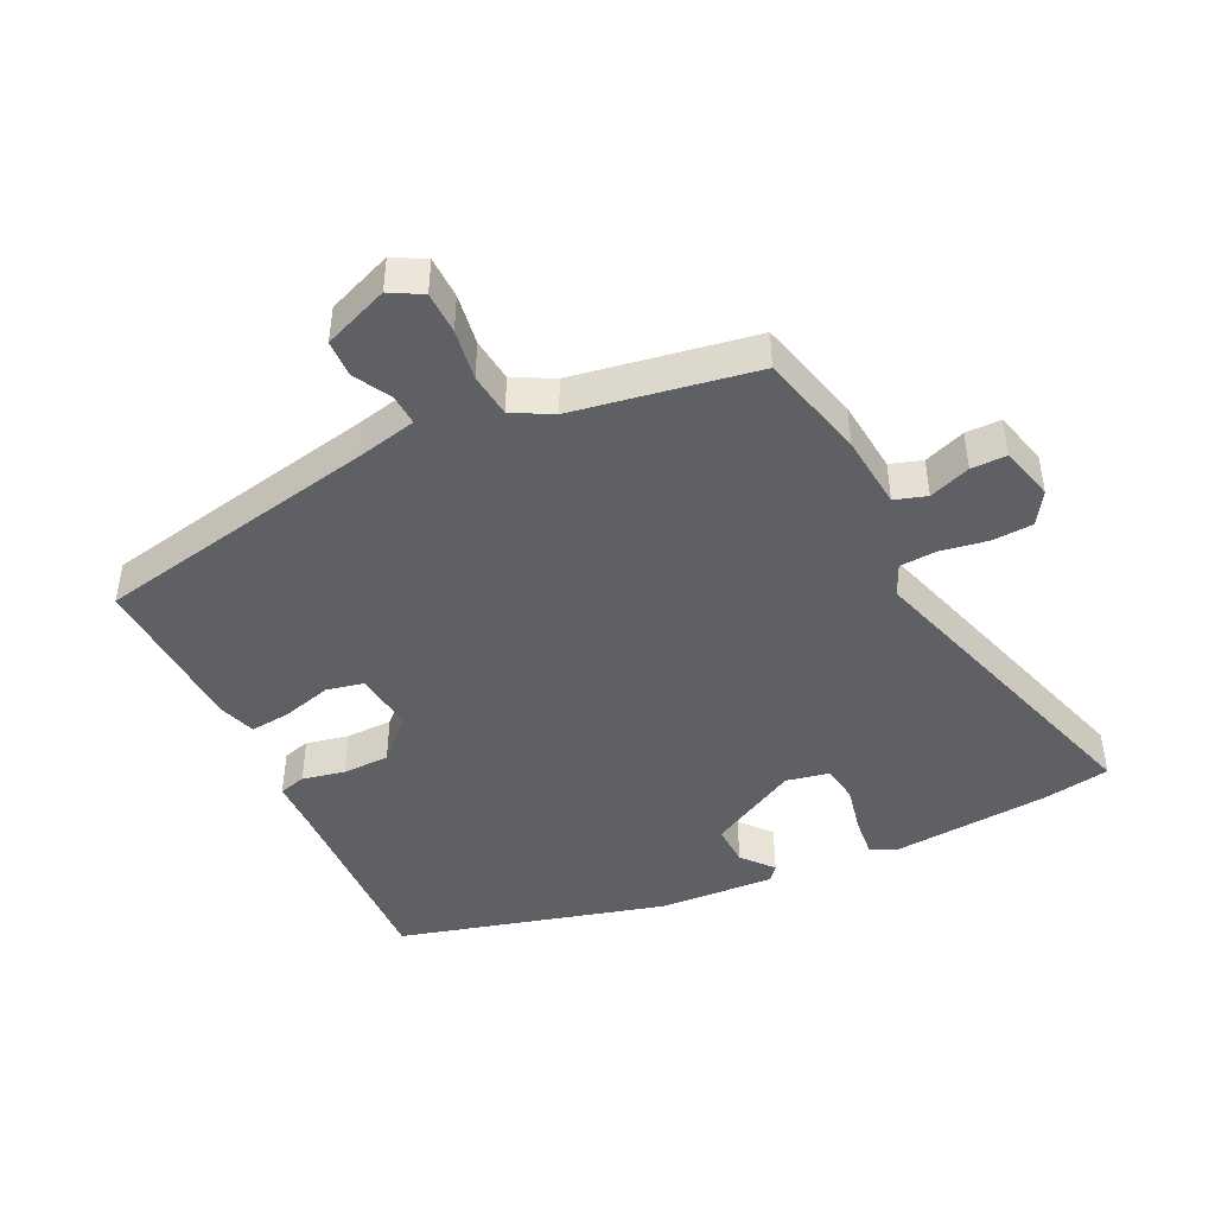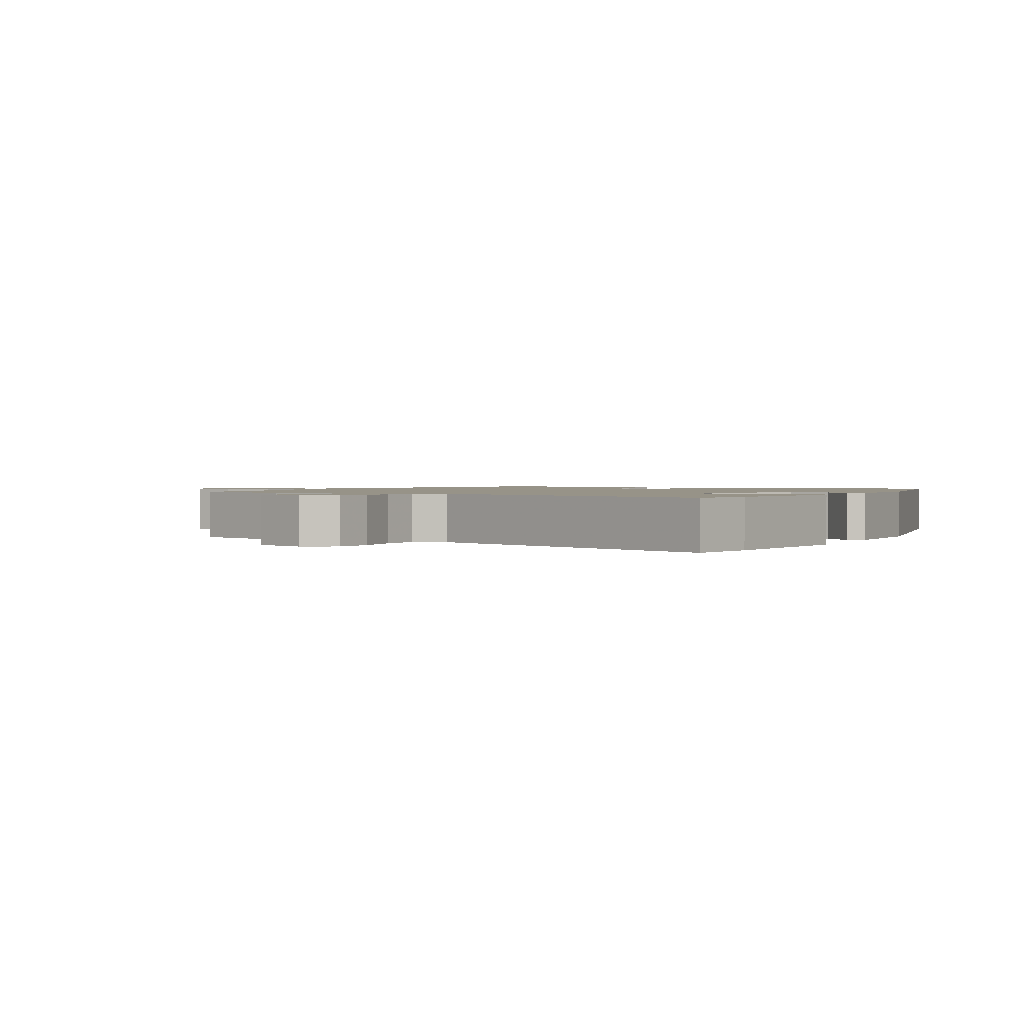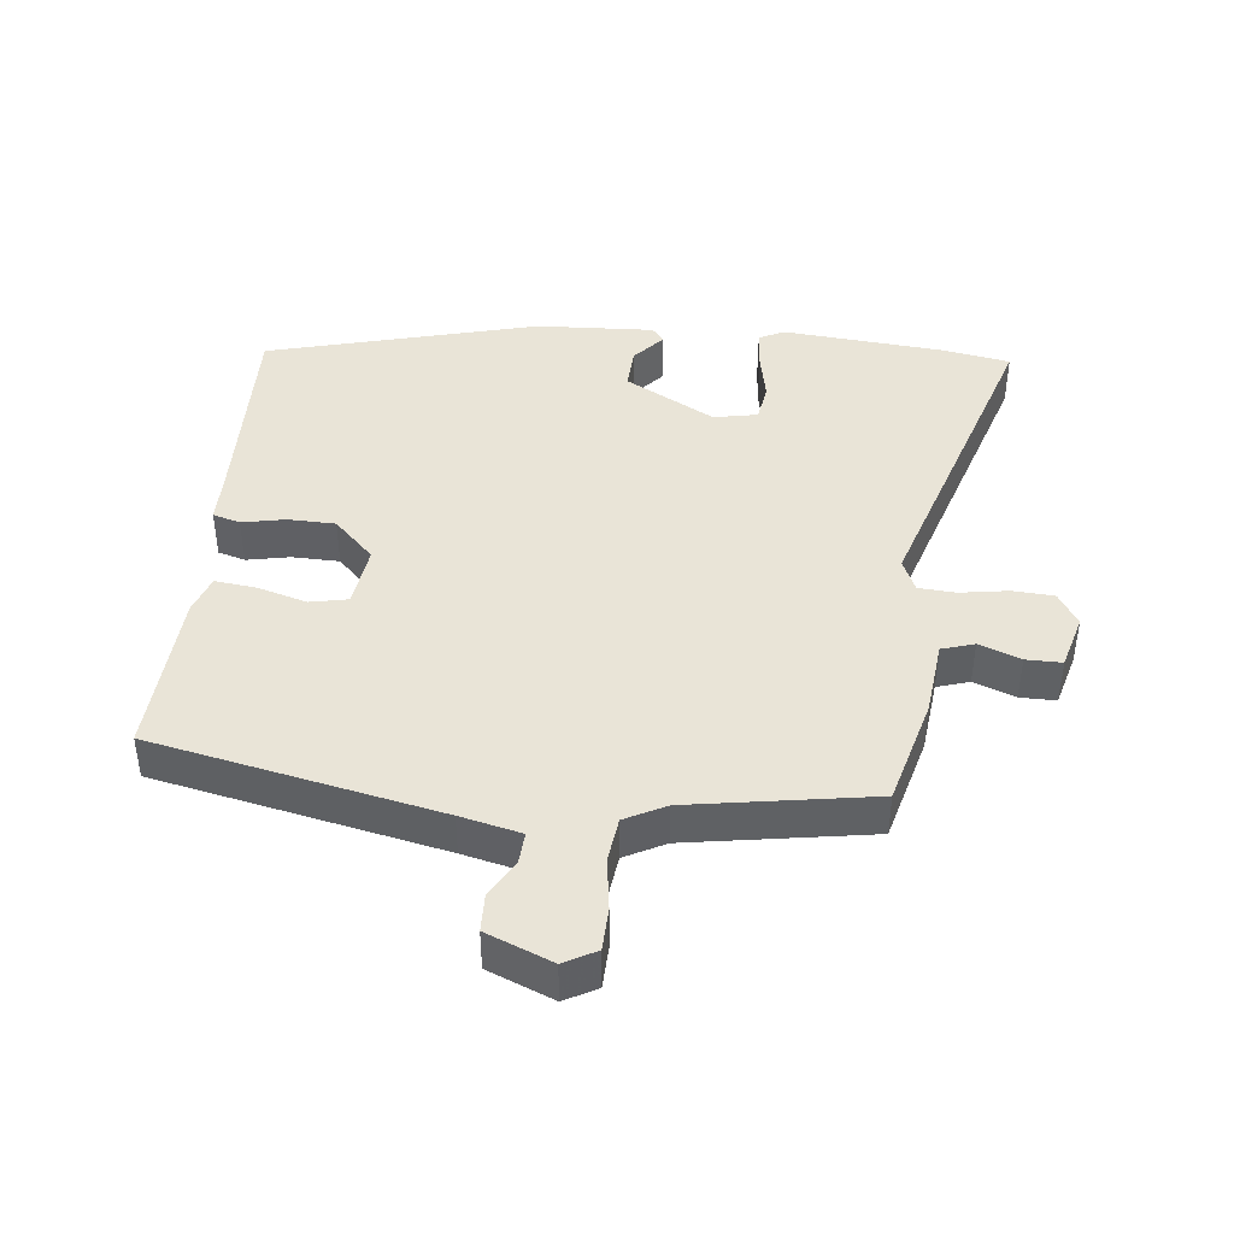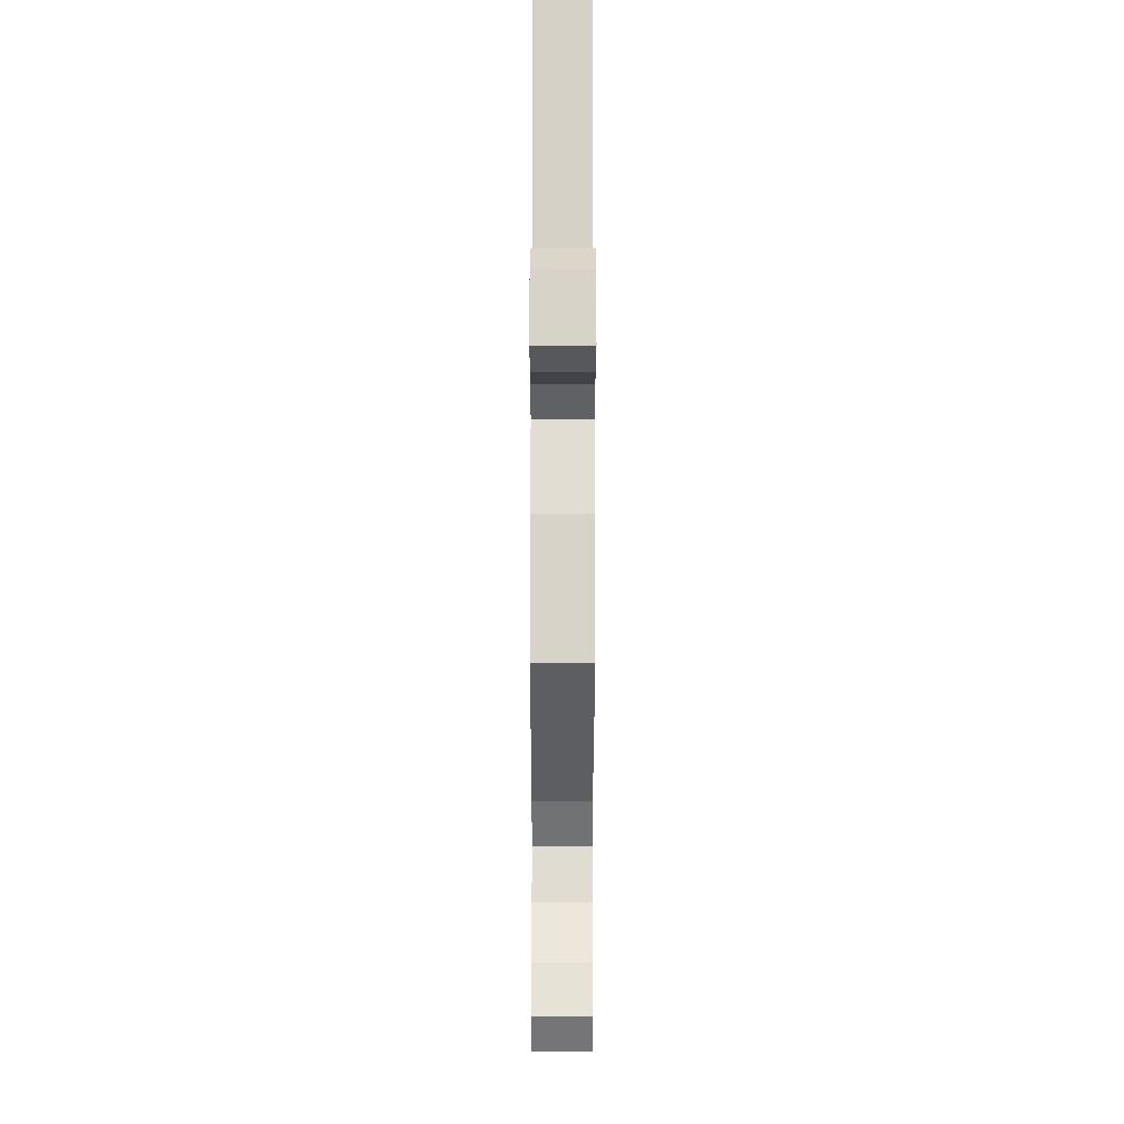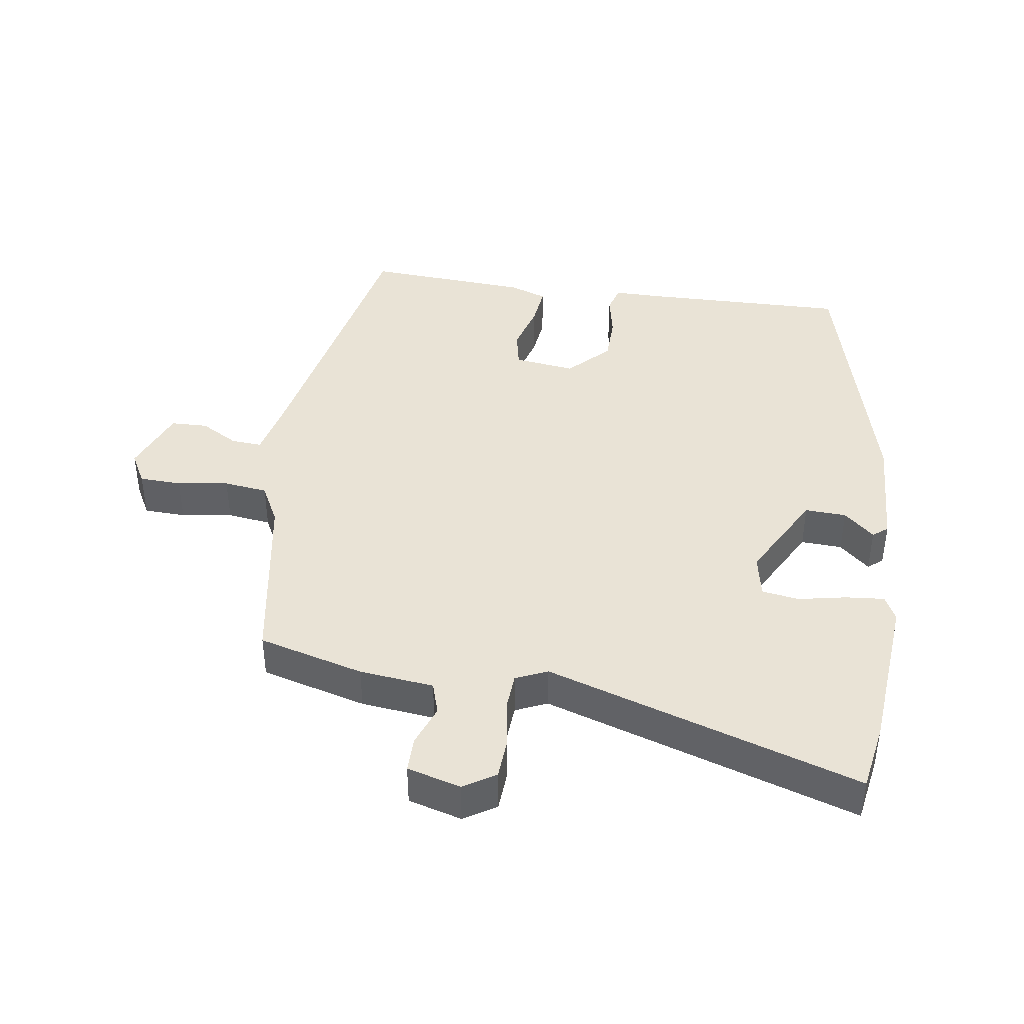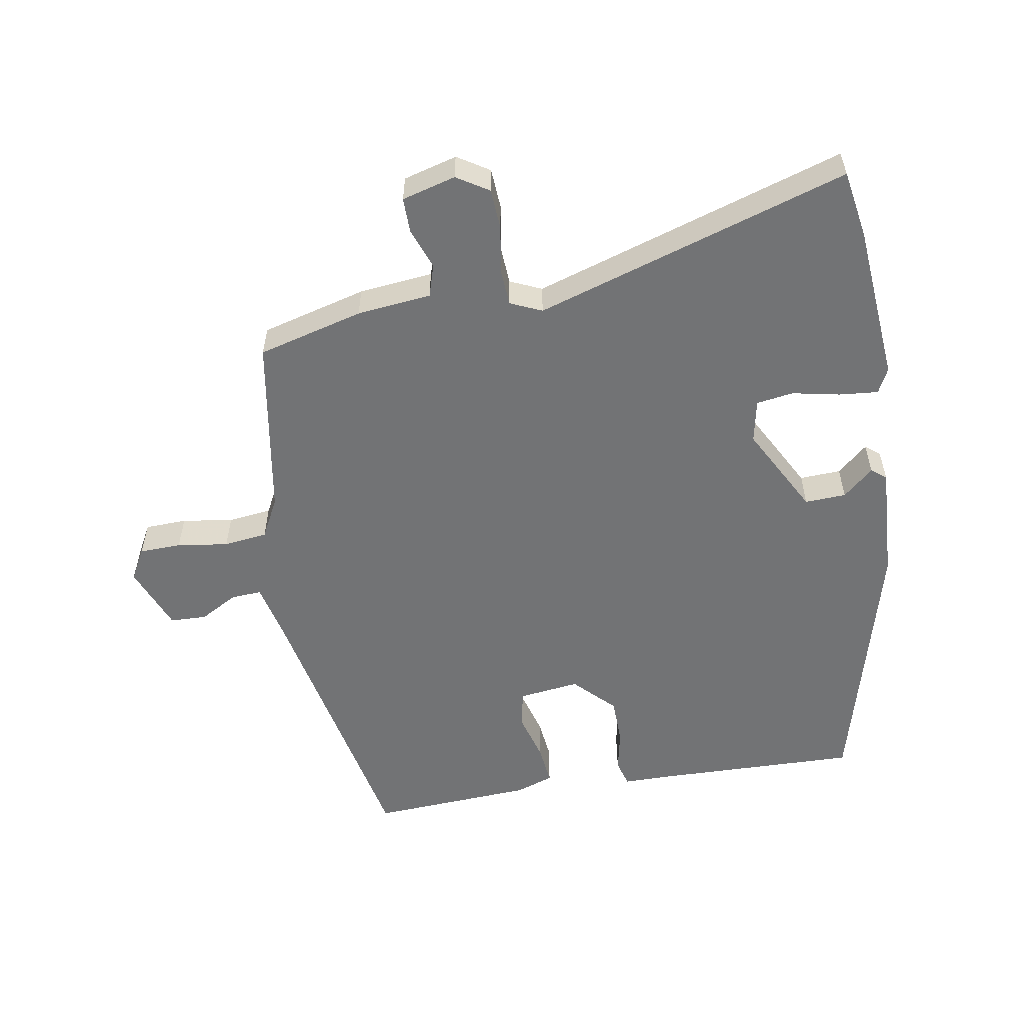
<metadata>
{"format":"obj","ext":"obj","renderer":"f3d","projection":"perspective","resolution":1024,"background":"white","views":[{"elev":-45.0,"azim":-151.1,"up":"+Y"},{"elev":1.3,"azim":-56.3,"up":"+Y"},{"elev":43.1,"azim":-170.2,"up":"+Y"},{"elev":-24.4,"azim":-90.1,"up":"+Z"},{"elev":42.1,"azim":-77.9,"up":"+Y"},{"elev":-55.8,"azim":-76.8,"up":"+Y"}]}
</metadata>
<code>
v 0.517 0.07 0.327
v 0.491 0.07 0.027
v 0.486 0.07 -0.05
v 0.445 0.07 -0.059
v 0.382 0.07 -0.042
v 0.312 0.07 -0.039
v 0.249 0.07 -0.094
v 0.255 0.07 -0.186
v 0.31 0.07 -0.201
v 0.385 0.07 -0.185
v 0.446 0.07 -0.182
v 0.462 0.07 -0.239
v 0.461 0.07 -0.485
v 0.031 0.07 -0.545
v -0.06 0.07 -0.56
v -0.06 0.07 -0.606
v -0.032 0.07 -0.664
v -0.037 0.07 -0.719
v -0.137 0.07 -0.752
v -0.183 0.07 -0.723
v -0.181 0.07 -0.66
v -0.165 0.07 -0.584
v -0.169 0.07 -0.518
v -0.227 0.07 -0.483
v -0.495 0.07 -0.421
v -0.527 0.07 -0.26
v -0.532 0.07 -0.148
v -0.579 0.07 -0.13
v -0.642 0.07 -0.149
v -0.695 0.07 -0.146
v -0.712 0.07 -0.064
v -0.679 0.07 -0.018
v -0.618 0.07 -0.018
v -0.548 0.07 -0.034
v -0.492 0.07 -0.034
v -0.468 0.07 0.012
v -0.587 0.07 0.491
v -0.485 0.07 0.502
v -0.246 0.07 0.507
v -0.21 0.07 0.486
v -0.219 0.07 0.428
v -0.238 0.07 0.357
v -0.233 0.07 0.301
v -0.169 0.07 0.284
v -0.032 0.07 0.347
v -0.031 0.07 0.409
v -0.068 0.07 0.457
v -0.049 0.07 0.478
v 0.124 0.07 0.458
v 0.517 0 0.327
v 0.491 0 0.027
v 0.486 0 -0.05
v 0.445 0 -0.059
v 0.382 0 -0.042
v 0.312 0 -0.039
v 0.249 0 -0.094
v 0.255 0 -0.186
v 0.31 0 -0.201
v 0.385 0 -0.185
v 0.446 0 -0.182
v 0.462 0 -0.239
v 0.461 0 -0.485
v 0.031 0 -0.545
v -0.06 0 -0.56
v -0.06 0 -0.606
v -0.032 0 -0.664
v -0.037 0 -0.719
v -0.137 0 -0.752
v -0.183 0 -0.723
v -0.181 0 -0.66
v -0.165 0 -0.584
v -0.169 0 -0.518
v -0.227 0 -0.483
v -0.495 0 -0.421
v -0.527 0 -0.26
v -0.532 0 -0.148
v -0.579 0 -0.13
v -0.642 0 -0.149
v -0.695 0 -0.146
v -0.712 0 -0.064
v -0.679 0 -0.018
v -0.618 0 -0.018
v -0.548 0 -0.034
v -0.492 0 -0.034
v -0.468 0 0.012
v -0.587 0 0.491
v -0.485 0 0.502
v -0.246 0 0.507
v -0.21 0 0.486
v -0.219 0 0.428
v -0.238 0 0.357
v -0.233 0 0.301
v -0.169 0 0.284
v -0.032 0 0.347
v -0.031 0 0.409
v -0.068 0 0.457
v -0.049 0 0.478
v 0.124 0 0.458
f 46 47 48 49
f 45 46 49 1
f 44 45 1 2
f 43 44 2 3
f 39 40 41 42
f 37 38 39 42
f 36 37 42 43
f 35 36 43
f 31 32 33 34
f 31 34 35
f 28 29 30 31
f 27 28 31 35
f 24 25 26 27
f 23 24 27 35
f 19 20 21 22
f 19 22 23
f 16 17 18 19
f 15 16 19 23
f 14 15 23 35
f 9 10 11 12
f 9 12 13 14
f 43 3 4 5
f 43 5 6
f 35 43 6 7
f 8 9 14 35
f 7 8 35
f 98 97 96 95
f 50 98 95 94
f 51 50 94 93
f 52 51 93 92
f 91 90 89 88
f 91 88 87 86
f 92 91 86 85
f 92 85 84
f 83 82 81 80
f 84 83 80
f 80 79 78 77
f 84 80 77 76
f 76 75 74 73
f 84 76 73 72
f 71 70 69 68
f 72 71 68
f 68 67 66 65
f 72 68 65 64
f 84 72 64 63
f 61 60 59 58
f 63 62 61 58
f 54 53 52 92
f 55 54 92
f 56 55 92 84
f 84 63 58 57
f 84 57 56
f 1 50 51 2
f 2 51 52 3
f 3 52 53 4
f 4 53 54 5
f 5 54 55 6
f 6 55 56 7
f 7 56 57 8
f 8 57 58 9
f 9 58 59 10
f 10 59 60 11
f 11 60 61 12
f 12 61 62 13
f 13 62 63 14
f 14 63 64 15
f 15 64 65 16
f 16 65 66 17
f 17 66 67 18
f 18 67 68 19
f 19 68 69 20
f 20 69 70 21
f 21 70 71 22
f 22 71 72 23
f 23 72 73 24
f 24 73 74 25
f 25 74 75 26
f 26 75 76 27
f 27 76 77 28
f 28 77 78 29
f 29 78 79 30
f 30 79 80 31
f 31 80 81 32
f 32 81 82 33
f 33 82 83 34
f 34 83 84 35
f 35 84 85 36
f 36 85 86 37
f 37 86 87 38
f 38 87 88 39
f 39 88 89 40
f 40 89 90 41
f 41 90 91 42
f 42 91 92 43
f 43 92 93 44
f 44 93 94 45
f 45 94 95 46
f 46 95 96 47
f 47 96 97 48
f 48 97 98 49
f 49 98 50 1

</code>
